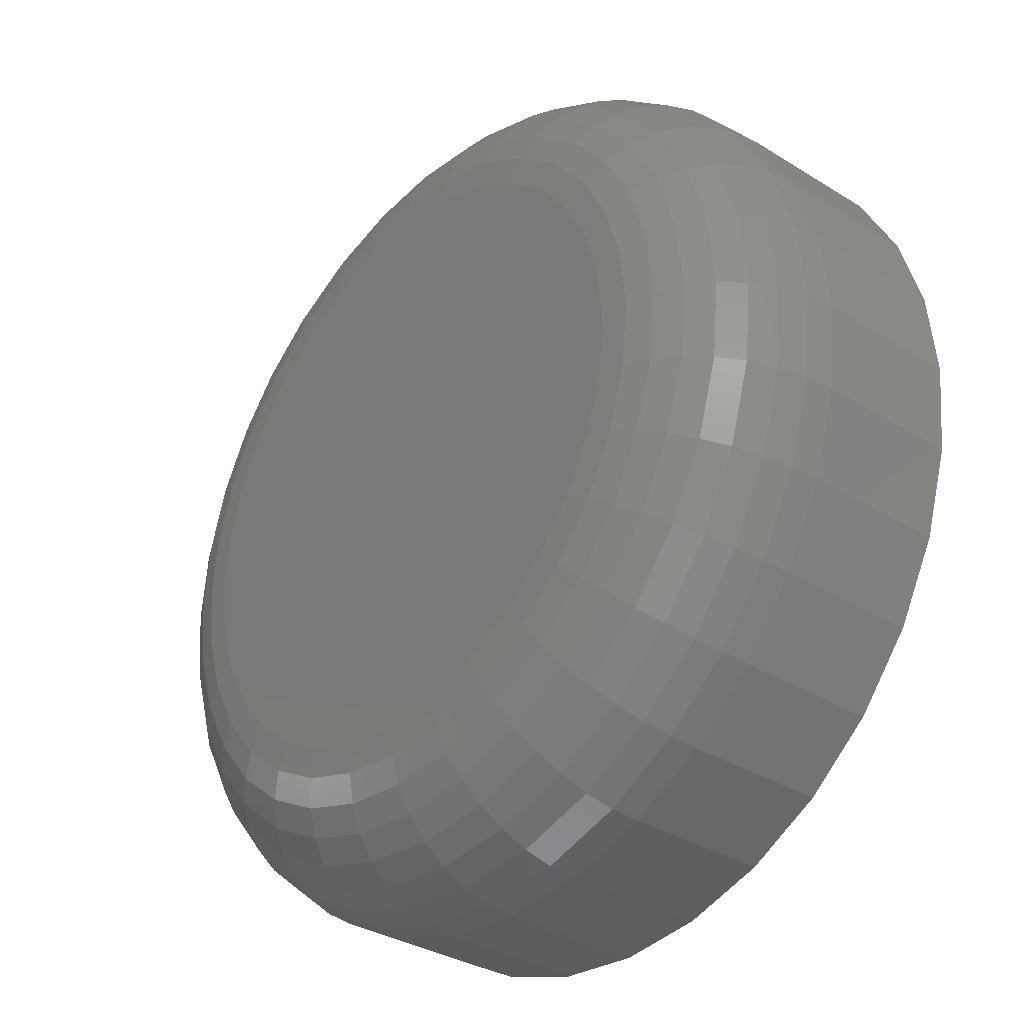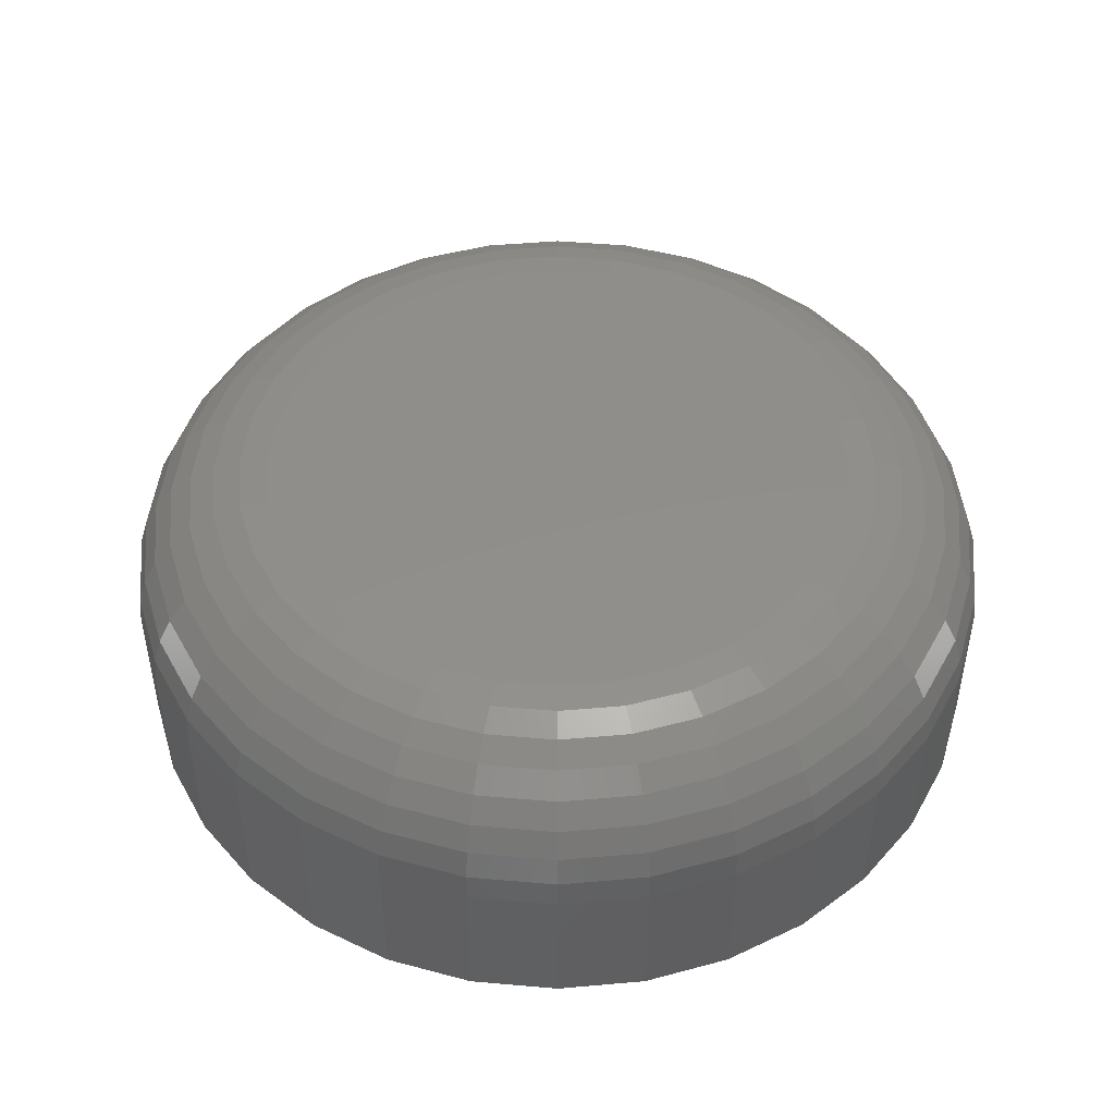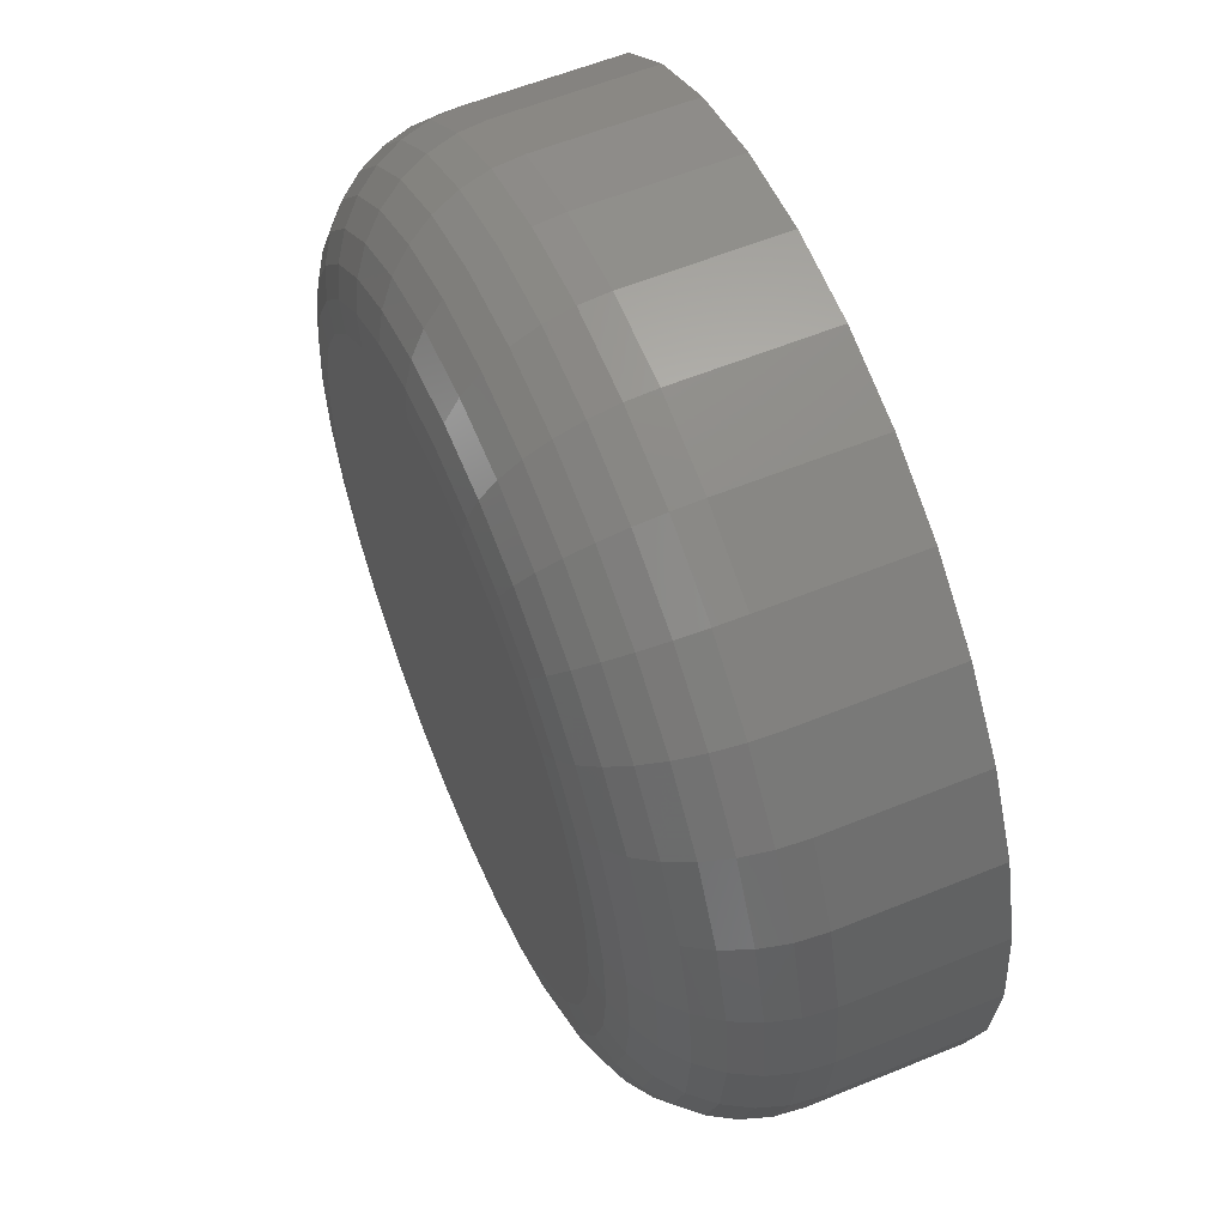
<metadata>
{"format":"stl","ext":"stl","renderer":"f3d","projection":"perspective","resolution":1024,"background":"white","views":[{"elev":-33.3,"azim":-130.5,"up":"+Z"},{"elev":47.4,"azim":123.7,"up":"+Y"},{"elev":58.5,"azim":-112.9,"up":"+Z"}]}
</metadata>
<code>
# stl→obj: 320 verts, 636 faces
v 0.121 0 0.6009
v 0.123 0 0.6033
v 0.1454 0 0.6033
v 0.1474 0 0.6009
v 0.1195 0 0.5982
v 0.1489 0 0.5982
v 0.1474 0 0.5833
v 0.121 0 0.5833
v 0.1489 0 0.586
v 0.123 0 0.5809
v 0.1454 0 0.5809
v 0.1254 0 0.5789
v 0.143 0 0.5789
v 0.1281 0 0.5774
v 0.1311 0 0.5765
v 0.1403 0 0.5774
v 0.1342 0 0.5762
v 0.1373 0 0.5765
v 0.143 0 0.6053
v 0.1254 0 0.6053
v 0.1281 0 0.6068
v 0.1311 0 0.6077
v 0.1342 0 0.608
v 0.1373 0 0.6077
v 0.1403 0 0.6068
v 0.1195 0 0.586
v 0.1186 0 0.589
v 0.1498 0 0.589
v 0.1183 0 0.5921
v 0.1501 0 0.5921
v 0.1186 0 0.5952
v 0.1498 0 0.5952
v 0.1579 -0.007812 0.5921
v 0.1579 -0.01562 0.5921
v 0.1574 -0.007812 0.5875
v 0.1574 -0.01562 0.5875
v 0.1561 -0.007812 0.583
v 0.1561 -0.01562 0.583
v 0.1539 -0.007812 0.5789
v 0.1539 -0.01562 0.5789
v 0.151 -0.007812 0.5754
v 0.151 -0.01562 0.5754
v 0.1474 -0.007812 0.5724
v 0.1474 -0.01562 0.5724
v 0.1433 -0.007812 0.5702
v 0.1433 -0.01562 0.5702
v 0.1388 -0.007812 0.5689
v 0.1388 -0.01562 0.5689
v 0.1342 -0.007812 0.5684
v 0.1342 -0.01562 0.5684
v 0.1296 -0.007812 0.5689
v 0.1296 -0.01562 0.5689
v 0.1251 -0.007812 0.5702
v 0.1251 -0.01562 0.5702
v 0.1211 -0.007812 0.5724
v 0.1211 -0.01562 0.5724
v 0.1175 -0.007812 0.5754
v 0.1175 -0.01562 0.5754
v 0.1145 -0.007812 0.5789
v 0.1145 -0.01562 0.5789
v 0.1123 -0.007812 0.583
v 0.1123 -0.01562 0.583
v 0.111 -0.007812 0.5875
v 0.111 -0.01562 0.5875
v 0.1105 -0.007812 0.5921
v 0.1105 -0.01562 0.5921
v 0.111 -0.007812 0.5967
v 0.111 -0.01562 0.5967
v 0.1123 -0.007812 0.6012
v 0.1123 -0.01562 0.6012
v 0.1145 -0.007812 0.6053
v 0.1145 -0.01562 0.6053
v 0.1175 -0.007812 0.6089
v 0.1175 -0.01562 0.6089
v 0.1211 -0.007812 0.6118
v 0.1211 -0.01562 0.6118
v 0.1251 -0.007812 0.614
v 0.1251 -0.01562 0.614
v 0.1296 -0.007812 0.6153
v 0.1296 -0.01562 0.6153
v 0.1342 -0.007812 0.6158
v 0.1342 -0.01562 0.6158
v 0.1388 -0.007812 0.6153
v 0.1388 -0.01562 0.6153
v 0.1433 -0.007812 0.614
v 0.1433 -0.01562 0.614
v 0.1474 -0.007812 0.6118
v 0.1474 -0.01562 0.6118
v 0.151 -0.007812 0.6089
v 0.151 -0.01562 0.6089
v 0.1539 -0.007812 0.6053
v 0.1539 -0.01562 0.6053
v 0.1561 -0.007812 0.6012
v 0.1561 -0.01562 0.6012
v 0.1574 -0.007812 0.5967
v 0.1574 -0.01562 0.5967
v 0.1107 -0.006288 0.5921
v 0.1111 -0.006288 0.5967
v 0.1111 -0.004823 0.5921
v 0.1116 -0.004823 0.5966
v 0.1118 -0.003472 0.5921
v 0.1123 -0.003472 0.5965
v 0.1128 -0.002288 0.5921
v 0.1132 -0.002288 0.5963
v 0.114 -0.001317 0.5921
v 0.1144 -0.001317 0.596
v 0.1153 -0.0005947 0.5921
v 0.1157 -0.0005947 0.5958
v 0.1168 -0.0001501 0.5921
v 0.1171 -0.0001501 0.5955
v 0.1573 -0.006288 0.5967
v 0.1577 -0.006288 0.5921
v 0.1569 -0.004823 0.5966
v 0.1573 -0.004823 0.5921
v 0.1561 -0.003472 0.5965
v 0.1566 -0.003472 0.5921
v 0.1552 -0.002288 0.5963
v 0.1556 -0.002288 0.5921
v 0.154 -0.001317 0.596
v 0.1544 -0.001317 0.5921
v 0.1527 -0.0005947 0.5958
v 0.1531 -0.0005947 0.5921
v 0.1513 -0.0001501 0.5955
v 0.1516 -0.0001501 0.5921
v 0.156 -0.006288 0.6011
v 0.1555 -0.004823 0.6009
v 0.1549 -0.003472 0.6007
v 0.154 -0.002288 0.6003
v 0.1529 -0.001317 0.5998
v 0.1516 -0.0005947 0.5993
v 0.1503 -0.0001501 0.5988
v 0.1538 -0.006288 0.6052
v 0.1534 -0.004823 0.6049
v 0.1528 -0.003472 0.6045
v 0.152 -0.002288 0.604
v 0.151 -0.001317 0.6033
v 0.1499 -0.0005947 0.6026
v 0.1487 -0.0001501 0.6018
v 0.1509 -0.006288 0.6087
v 0.1505 -0.004823 0.6084
v 0.15 -0.003472 0.6079
v 0.1493 -0.002288 0.6072
v 0.1485 -0.001317 0.6064
v 0.1475 -0.0005947 0.6054
v 0.1465 -0.0001501 0.6044
v 0.1473 -0.006288 0.6117
v 0.147 -0.004823 0.6113
v 0.1466 -0.003472 0.6107
v 0.1461 -0.002288 0.6099
v 0.1454 -0.001317 0.6089
v 0.1447 -0.0005947 0.6078
v 0.1439 -0.0001501 0.6066
v 0.1432 -0.006288 0.6138
v 0.143 -0.004823 0.6134
v 0.1428 -0.003472 0.6128
v 0.1424 -0.002288 0.6119
v 0.1419 -0.001317 0.6108
v 0.1414 -0.0005947 0.6095
v 0.1409 -0.0001501 0.6082
v 0.1388 -0.006288 0.6152
v 0.1387 -0.004823 0.6148
v 0.1386 -0.003472 0.614
v 0.1384 -0.002288 0.6131
v 0.1382 -0.001317 0.6119
v 0.1379 -0.0005947 0.6106
v 0.1376 -0.0001501 0.6092
v 0.1342 -0.006288 0.6156
v 0.1342 -0.004823 0.6152
v 0.1342 -0.003472 0.6145
v 0.1342 -0.002288 0.6135
v 0.1342 -0.001317 0.6123
v 0.1342 -0.0005947 0.611
v 0.1342 -0.0001501 0.6095
v 0.1296 -0.006288 0.6152
v 0.1297 -0.004823 0.6148
v 0.1298 -0.003472 0.614
v 0.13 -0.002288 0.6131
v 0.1303 -0.001317 0.6119
v 0.1305 -0.0005947 0.6106
v 0.1308 -0.0001501 0.6092
v 0.1252 -0.006288 0.6138
v 0.1254 -0.004823 0.6134
v 0.1257 -0.003472 0.6128
v 0.126 -0.002288 0.6119
v 0.1265 -0.001317 0.6108
v 0.127 -0.0005947 0.6095
v 0.1276 -0.0001501 0.6082
v 0.1211 -0.006288 0.6117
v 0.1214 -0.004823 0.6113
v 0.1218 -0.003472 0.6107
v 0.1223 -0.002288 0.6099
v 0.123 -0.001317 0.6089
v 0.1237 -0.0005947 0.6078
v 0.1245 -0.0001501 0.6066
v 0.1176 -0.006288 0.6087
v 0.1179 -0.004823 0.6084
v 0.1184 -0.003472 0.6079
v 0.1191 -0.002288 0.6072
v 0.1199 -0.001317 0.6064
v 0.1209 -0.0005947 0.6054
v 0.1219 -0.0001501 0.6044
v 0.1146 -0.006288 0.6052
v 0.115 -0.004823 0.6049
v 0.1156 -0.003472 0.6045
v 0.1164 -0.002288 0.604
v 0.1174 -0.001317 0.6033
v 0.1185 -0.0005947 0.6026
v 0.1197 -0.0001501 0.6018
v 0.1125 -0.006288 0.6011
v 0.1129 -0.004823 0.6009
v 0.1135 -0.003472 0.6007
v 0.1144 -0.002288 0.6003
v 0.1155 -0.001317 0.5998
v 0.1168 -0.0005947 0.5993
v 0.1181 -0.0001501 0.5988
v 0.1573 -0.006288 0.5875
v 0.1569 -0.004823 0.5876
v 0.1561 -0.003472 0.5877
v 0.1552 -0.002288 0.5879
v 0.154 -0.001317 0.5882
v 0.1527 -0.0005947 0.5884
v 0.1513 -0.0001501 0.5887
v 0.1111 -0.006288 0.5875
v 0.1116 -0.004823 0.5876
v 0.1123 -0.003472 0.5877
v 0.1132 -0.002288 0.5879
v 0.1144 -0.001317 0.5882
v 0.1157 -0.0005947 0.5884
v 0.1171 -0.0001501 0.5887
v 0.1125 -0.006288 0.5831
v 0.1129 -0.004823 0.5833
v 0.1135 -0.003472 0.5835
v 0.1144 -0.002288 0.5839
v 0.1155 -0.001317 0.5844
v 0.1168 -0.0005947 0.5849
v 0.1181 -0.0001501 0.5854
v 0.1146 -0.006288 0.579
v 0.115 -0.004823 0.5793
v 0.1156 -0.003472 0.5797
v 0.1164 -0.002288 0.5802
v 0.1174 -0.001317 0.5809
v 0.1185 -0.0005947 0.5816
v 0.1197 -0.0001501 0.5824
v 0.1176 -0.006288 0.5755
v 0.1179 -0.004823 0.5758
v 0.1184 -0.003472 0.5763
v 0.1191 -0.002288 0.577
v 0.1199 -0.001317 0.5778
v 0.1209 -0.0005947 0.5788
v 0.1219 -0.0001501 0.5798
v 0.1211 -0.006288 0.5725
v 0.1214 -0.004823 0.5729
v 0.1218 -0.003472 0.5735
v 0.1223 -0.002288 0.5743
v 0.123 -0.001317 0.5753
v 0.1237 -0.0005947 0.5764
v 0.1245 -0.0001501 0.5776
v 0.1252 -0.006288 0.5704
v 0.1254 -0.004823 0.5708
v 0.1257 -0.003472 0.5714
v 0.126 -0.002288 0.5723
v 0.1265 -0.001317 0.5734
v 0.127 -0.0005947 0.5747
v 0.1276 -0.0001501 0.576
v 0.1296 -0.006288 0.569
v 0.1297 -0.004823 0.5695
v 0.1298 -0.003472 0.5702
v 0.13 -0.002288 0.5711
v 0.1303 -0.001317 0.5723
v 0.1305 -0.0005947 0.5736
v 0.1308 -0.0001501 0.575
v 0.1342 -0.006288 0.5686
v 0.1342 -0.004823 0.569
v 0.1342 -0.003472 0.5697
v 0.1342 -0.002288 0.5707
v 0.1342 -0.001317 0.5719
v 0.1342 -0.0005947 0.5732
v 0.1342 -0.0001501 0.5747
v 0.1388 -0.006288 0.569
v 0.1387 -0.004823 0.5695
v 0.1386 -0.003472 0.5702
v 0.1384 -0.002288 0.5711
v 0.1382 -0.001317 0.5723
v 0.1379 -0.0005947 0.5736
v 0.1376 -0.0001501 0.575
v 0.1432 -0.006288 0.5704
v 0.143 -0.004823 0.5708
v 0.1428 -0.003472 0.5714
v 0.1424 -0.002288 0.5723
v 0.1419 -0.001317 0.5734
v 0.1414 -0.0005947 0.5747
v 0.1409 -0.0001501 0.576
v 0.1473 -0.006288 0.5725
v 0.147 -0.004823 0.5729
v 0.1466 -0.003472 0.5735
v 0.1461 -0.002288 0.5743
v 0.1454 -0.001317 0.5753
v 0.1447 -0.0005947 0.5764
v 0.1439 -0.0001501 0.5776
v 0.1509 -0.006288 0.5755
v 0.1505 -0.004823 0.5758
v 0.15 -0.003472 0.5763
v 0.1493 -0.002288 0.577
v 0.1485 -0.001317 0.5778
v 0.1475 -0.0005947 0.5788
v 0.1465 -0.0001501 0.5798
v 0.1538 -0.006288 0.579
v 0.1534 -0.004823 0.5793
v 0.1528 -0.003472 0.5797
v 0.152 -0.002288 0.5802
v 0.151 -0.001317 0.5809
v 0.1499 -0.0005947 0.5816
v 0.1487 -0.0001501 0.5824
v 0.156 -0.006288 0.5831
v 0.1555 -0.004823 0.5833
v 0.1549 -0.003472 0.5835
v 0.154 -0.002288 0.5839
v 0.1529 -0.001317 0.5844
v 0.1516 -0.0005947 0.5849
v 0.1503 -0.0001501 0.5854
f 1 2 3
f 4 1 3
f 5 1 4
f 6 5 4
f 7 8 9
f 10 8 7
f 11 10 7
f 12 10 11
f 13 12 11
f 13 14 12
f 15 14 13
f 16 15 13
f 16 17 15
f 18 17 16
f 19 3 2
f 19 2 20
f 19 20 21
f 19 21 22
f 19 22 23
f 19 23 24
f 19 24 25
f 8 26 9
f 9 26 27
f 9 27 28
f 28 27 29
f 28 29 30
f 30 29 31
f 30 31 32
f 32 31 5
f 32 5 6
f 33 34 35
f 35 34 36
f 35 36 37
f 37 36 38
f 37 38 39
f 39 38 40
f 39 40 41
f 41 40 42
f 41 42 43
f 43 42 44
f 43 44 45
f 45 44 46
f 45 46 47
f 47 46 48
f 47 48 49
f 49 48 50
f 49 50 51
f 51 50 52
f 51 52 53
f 53 52 54
f 53 54 55
f 55 54 56
f 55 56 57
f 57 56 58
f 57 58 59
f 59 58 60
f 59 60 61
f 61 60 62
f 61 62 63
f 63 62 64
f 63 64 65
f 65 64 66
f 65 66 67
f 67 66 68
f 67 68 69
f 69 68 70
f 69 70 71
f 71 70 72
f 71 72 73
f 73 72 74
f 73 74 75
f 75 74 76
f 75 76 77
f 77 76 78
f 77 78 79
f 79 78 80
f 79 80 81
f 81 80 82
f 81 82 83
f 83 82 84
f 83 84 85
f 85 84 86
f 85 86 87
f 87 86 88
f 87 88 89
f 89 88 90
f 89 90 91
f 91 90 92
f 91 92 93
f 93 92 94
f 93 94 95
f 95 94 96
f 95 96 33
f 33 96 34
f 65 67 97
f 97 67 98
f 97 98 99
f 99 98 100
f 99 100 101
f 101 100 102
f 101 102 103
f 103 102 104
f 103 104 105
f 105 104 106
f 105 106 107
f 107 106 108
f 107 108 109
f 109 108 110
f 109 110 29
f 29 110 31
f 95 33 111
f 111 33 112
f 111 112 113
f 113 112 114
f 113 114 115
f 115 114 116
f 115 116 117
f 117 116 118
f 117 118 119
f 119 118 120
f 119 120 121
f 121 120 122
f 121 122 123
f 123 122 124
f 123 124 32
f 32 124 30
f 93 95 125
f 125 95 111
f 125 111 126
f 126 111 113
f 126 113 127
f 127 113 115
f 127 115 128
f 128 115 117
f 128 117 129
f 129 117 119
f 129 119 130
f 130 119 121
f 130 121 131
f 131 121 123
f 131 123 6
f 6 123 32
f 91 93 132
f 132 93 125
f 132 125 133
f 133 125 126
f 133 126 134
f 134 126 127
f 134 127 135
f 135 127 128
f 135 128 136
f 136 128 129
f 136 129 137
f 137 129 130
f 137 130 138
f 138 130 131
f 138 131 4
f 4 131 6
f 89 91 139
f 139 91 132
f 139 132 140
f 140 132 133
f 140 133 141
f 141 133 134
f 141 134 142
f 142 134 135
f 142 135 143
f 143 135 136
f 143 136 144
f 144 136 137
f 144 137 145
f 145 137 138
f 145 138 3
f 3 138 4
f 87 89 146
f 146 89 139
f 146 139 147
f 147 139 140
f 147 140 148
f 148 140 141
f 148 141 149
f 149 141 142
f 149 142 150
f 150 142 143
f 150 143 151
f 151 143 144
f 151 144 152
f 152 144 145
f 152 145 19
f 19 145 3
f 85 87 153
f 153 87 146
f 153 146 154
f 154 146 147
f 154 147 155
f 155 147 148
f 155 148 156
f 156 148 149
f 156 149 157
f 157 149 150
f 157 150 158
f 158 150 151
f 158 151 159
f 159 151 152
f 159 152 25
f 25 152 19
f 83 85 160
f 160 85 153
f 160 153 161
f 161 153 154
f 161 154 162
f 162 154 155
f 162 155 163
f 163 155 156
f 163 156 164
f 164 156 157
f 164 157 165
f 165 157 158
f 165 158 166
f 166 158 159
f 166 159 24
f 24 159 25
f 81 83 167
f 167 83 160
f 167 160 168
f 168 160 161
f 168 161 169
f 169 161 162
f 169 162 170
f 170 162 163
f 170 163 171
f 171 163 164
f 171 164 172
f 172 164 165
f 172 165 173
f 173 165 166
f 173 166 23
f 23 166 24
f 79 81 174
f 174 81 167
f 174 167 175
f 175 167 168
f 175 168 176
f 176 168 169
f 176 169 177
f 177 169 170
f 177 170 178
f 178 170 171
f 178 171 179
f 179 171 172
f 179 172 180
f 180 172 173
f 180 173 22
f 22 173 23
f 77 79 181
f 181 79 174
f 181 174 182
f 182 174 175
f 182 175 183
f 183 175 176
f 183 176 184
f 184 176 177
f 184 177 185
f 185 177 178
f 185 178 186
f 186 178 179
f 186 179 187
f 187 179 180
f 187 180 21
f 21 180 22
f 75 77 188
f 188 77 181
f 188 181 189
f 189 181 182
f 189 182 190
f 190 182 183
f 190 183 191
f 191 183 184
f 191 184 192
f 192 184 185
f 192 185 193
f 193 185 186
f 193 186 194
f 194 186 187
f 194 187 20
f 20 187 21
f 73 75 195
f 195 75 188
f 195 188 196
f 196 188 189
f 196 189 197
f 197 189 190
f 197 190 198
f 198 190 191
f 198 191 199
f 199 191 192
f 199 192 200
f 200 192 193
f 200 193 201
f 201 193 194
f 201 194 2
f 2 194 20
f 71 73 202
f 202 73 195
f 202 195 203
f 203 195 196
f 203 196 204
f 204 196 197
f 204 197 205
f 205 197 198
f 205 198 206
f 206 198 199
f 206 199 207
f 207 199 200
f 207 200 208
f 208 200 201
f 208 201 1
f 1 201 2
f 69 71 209
f 209 71 202
f 209 202 210
f 210 202 203
f 210 203 211
f 211 203 204
f 211 204 212
f 212 204 205
f 212 205 213
f 213 205 206
f 213 206 214
f 214 206 207
f 214 207 215
f 215 207 208
f 215 208 5
f 5 208 1
f 67 69 98
f 98 69 209
f 98 209 100
f 100 209 210
f 100 210 102
f 102 210 211
f 102 211 104
f 104 211 212
f 104 212 106
f 106 212 213
f 106 213 108
f 108 213 214
f 108 214 110
f 110 214 215
f 110 215 31
f 31 215 5
f 33 35 112
f 112 35 216
f 112 216 114
f 114 216 217
f 114 217 116
f 116 217 218
f 116 218 118
f 118 218 219
f 118 219 120
f 120 219 220
f 120 220 122
f 122 220 221
f 122 221 124
f 124 221 222
f 124 222 30
f 30 222 28
f 63 65 223
f 223 65 97
f 223 97 224
f 224 97 99
f 224 99 225
f 225 99 101
f 225 101 226
f 226 101 103
f 226 103 227
f 227 103 105
f 227 105 228
f 228 105 107
f 228 107 229
f 229 107 109
f 229 109 27
f 27 109 29
f 61 63 230
f 230 63 223
f 230 223 231
f 231 223 224
f 231 224 232
f 232 224 225
f 232 225 233
f 233 225 226
f 233 226 234
f 234 226 227
f 234 227 235
f 235 227 228
f 235 228 236
f 236 228 229
f 236 229 26
f 26 229 27
f 59 61 237
f 237 61 230
f 237 230 238
f 238 230 231
f 238 231 239
f 239 231 232
f 239 232 240
f 240 232 233
f 240 233 241
f 241 233 234
f 241 234 242
f 242 234 235
f 242 235 243
f 243 235 236
f 243 236 8
f 8 236 26
f 57 59 244
f 244 59 237
f 244 237 245
f 245 237 238
f 245 238 246
f 246 238 239
f 246 239 247
f 247 239 240
f 247 240 248
f 248 240 241
f 248 241 249
f 249 241 242
f 249 242 250
f 250 242 243
f 250 243 10
f 10 243 8
f 55 57 251
f 251 57 244
f 251 244 252
f 252 244 245
f 252 245 253
f 253 245 246
f 253 246 254
f 254 246 247
f 254 247 255
f 255 247 248
f 255 248 256
f 256 248 249
f 256 249 257
f 257 249 250
f 257 250 12
f 12 250 10
f 53 55 258
f 258 55 251
f 258 251 259
f 259 251 252
f 259 252 260
f 260 252 253
f 260 253 261
f 261 253 254
f 261 254 262
f 262 254 255
f 262 255 263
f 263 255 256
f 263 256 264
f 264 256 257
f 264 257 14
f 14 257 12
f 51 53 265
f 265 53 258
f 265 258 266
f 266 258 259
f 266 259 267
f 267 259 260
f 267 260 268
f 268 260 261
f 268 261 269
f 269 261 262
f 269 262 270
f 270 262 263
f 270 263 271
f 271 263 264
f 271 264 15
f 15 264 14
f 49 51 272
f 272 51 265
f 272 265 273
f 273 265 266
f 273 266 274
f 274 266 267
f 274 267 275
f 275 267 268
f 275 268 276
f 276 268 269
f 276 269 277
f 277 269 270
f 277 270 278
f 278 270 271
f 278 271 17
f 17 271 15
f 47 49 279
f 279 49 272
f 279 272 280
f 280 272 273
f 280 273 281
f 281 273 274
f 281 274 282
f 282 274 275
f 282 275 283
f 283 275 276
f 283 276 284
f 284 276 277
f 284 277 285
f 285 277 278
f 285 278 18
f 18 278 17
f 45 47 286
f 286 47 279
f 286 279 287
f 287 279 280
f 287 280 288
f 288 280 281
f 288 281 289
f 289 281 282
f 289 282 290
f 290 282 283
f 290 283 291
f 291 283 284
f 291 284 292
f 292 284 285
f 292 285 16
f 16 285 18
f 43 45 293
f 293 45 286
f 293 286 294
f 294 286 287
f 294 287 295
f 295 287 288
f 295 288 296
f 296 288 289
f 296 289 297
f 297 289 290
f 297 290 298
f 298 290 291
f 298 291 299
f 299 291 292
f 299 292 13
f 13 292 16
f 41 43 300
f 300 43 293
f 300 293 301
f 301 293 294
f 301 294 302
f 302 294 295
f 302 295 303
f 303 295 296
f 303 296 304
f 304 296 297
f 304 297 305
f 305 297 298
f 305 298 306
f 306 298 299
f 306 299 11
f 11 299 13
f 39 41 307
f 307 41 300
f 307 300 308
f 308 300 301
f 308 301 309
f 309 301 302
f 309 302 310
f 310 302 303
f 310 303 311
f 311 303 304
f 311 304 312
f 312 304 305
f 312 305 313
f 313 305 306
f 313 306 7
f 7 306 11
f 37 39 314
f 314 39 307
f 314 307 315
f 315 307 308
f 315 308 316
f 316 308 309
f 316 309 317
f 317 309 310
f 317 310 318
f 318 310 311
f 318 311 319
f 319 311 312
f 319 312 320
f 320 312 313
f 320 313 9
f 9 313 7
f 35 37 216
f 216 37 314
f 216 314 217
f 217 314 315
f 217 315 218
f 218 315 316
f 218 316 219
f 219 316 317
f 219 317 220
f 220 317 318
f 220 318 221
f 221 318 319
f 221 319 222
f 222 319 320
f 222 320 28
f 28 320 9
f 82 80 78
f 84 82 78
f 84 78 86
f 86 78 76
f 86 76 88
f 88 76 74
f 88 74 90
f 90 74 72
f 90 72 92
f 92 72 70
f 92 70 94
f 94 70 68
f 94 68 96
f 36 62 38
f 38 62 60
f 38 60 40
f 40 60 58
f 40 58 42
f 42 58 56
f 42 56 44
f 44 56 54
f 44 54 46
f 46 54 52
f 46 52 50
f 46 50 48
f 96 68 34
f 34 68 66
f 34 66 36
f 36 66 64
f 36 64 62

</code>
